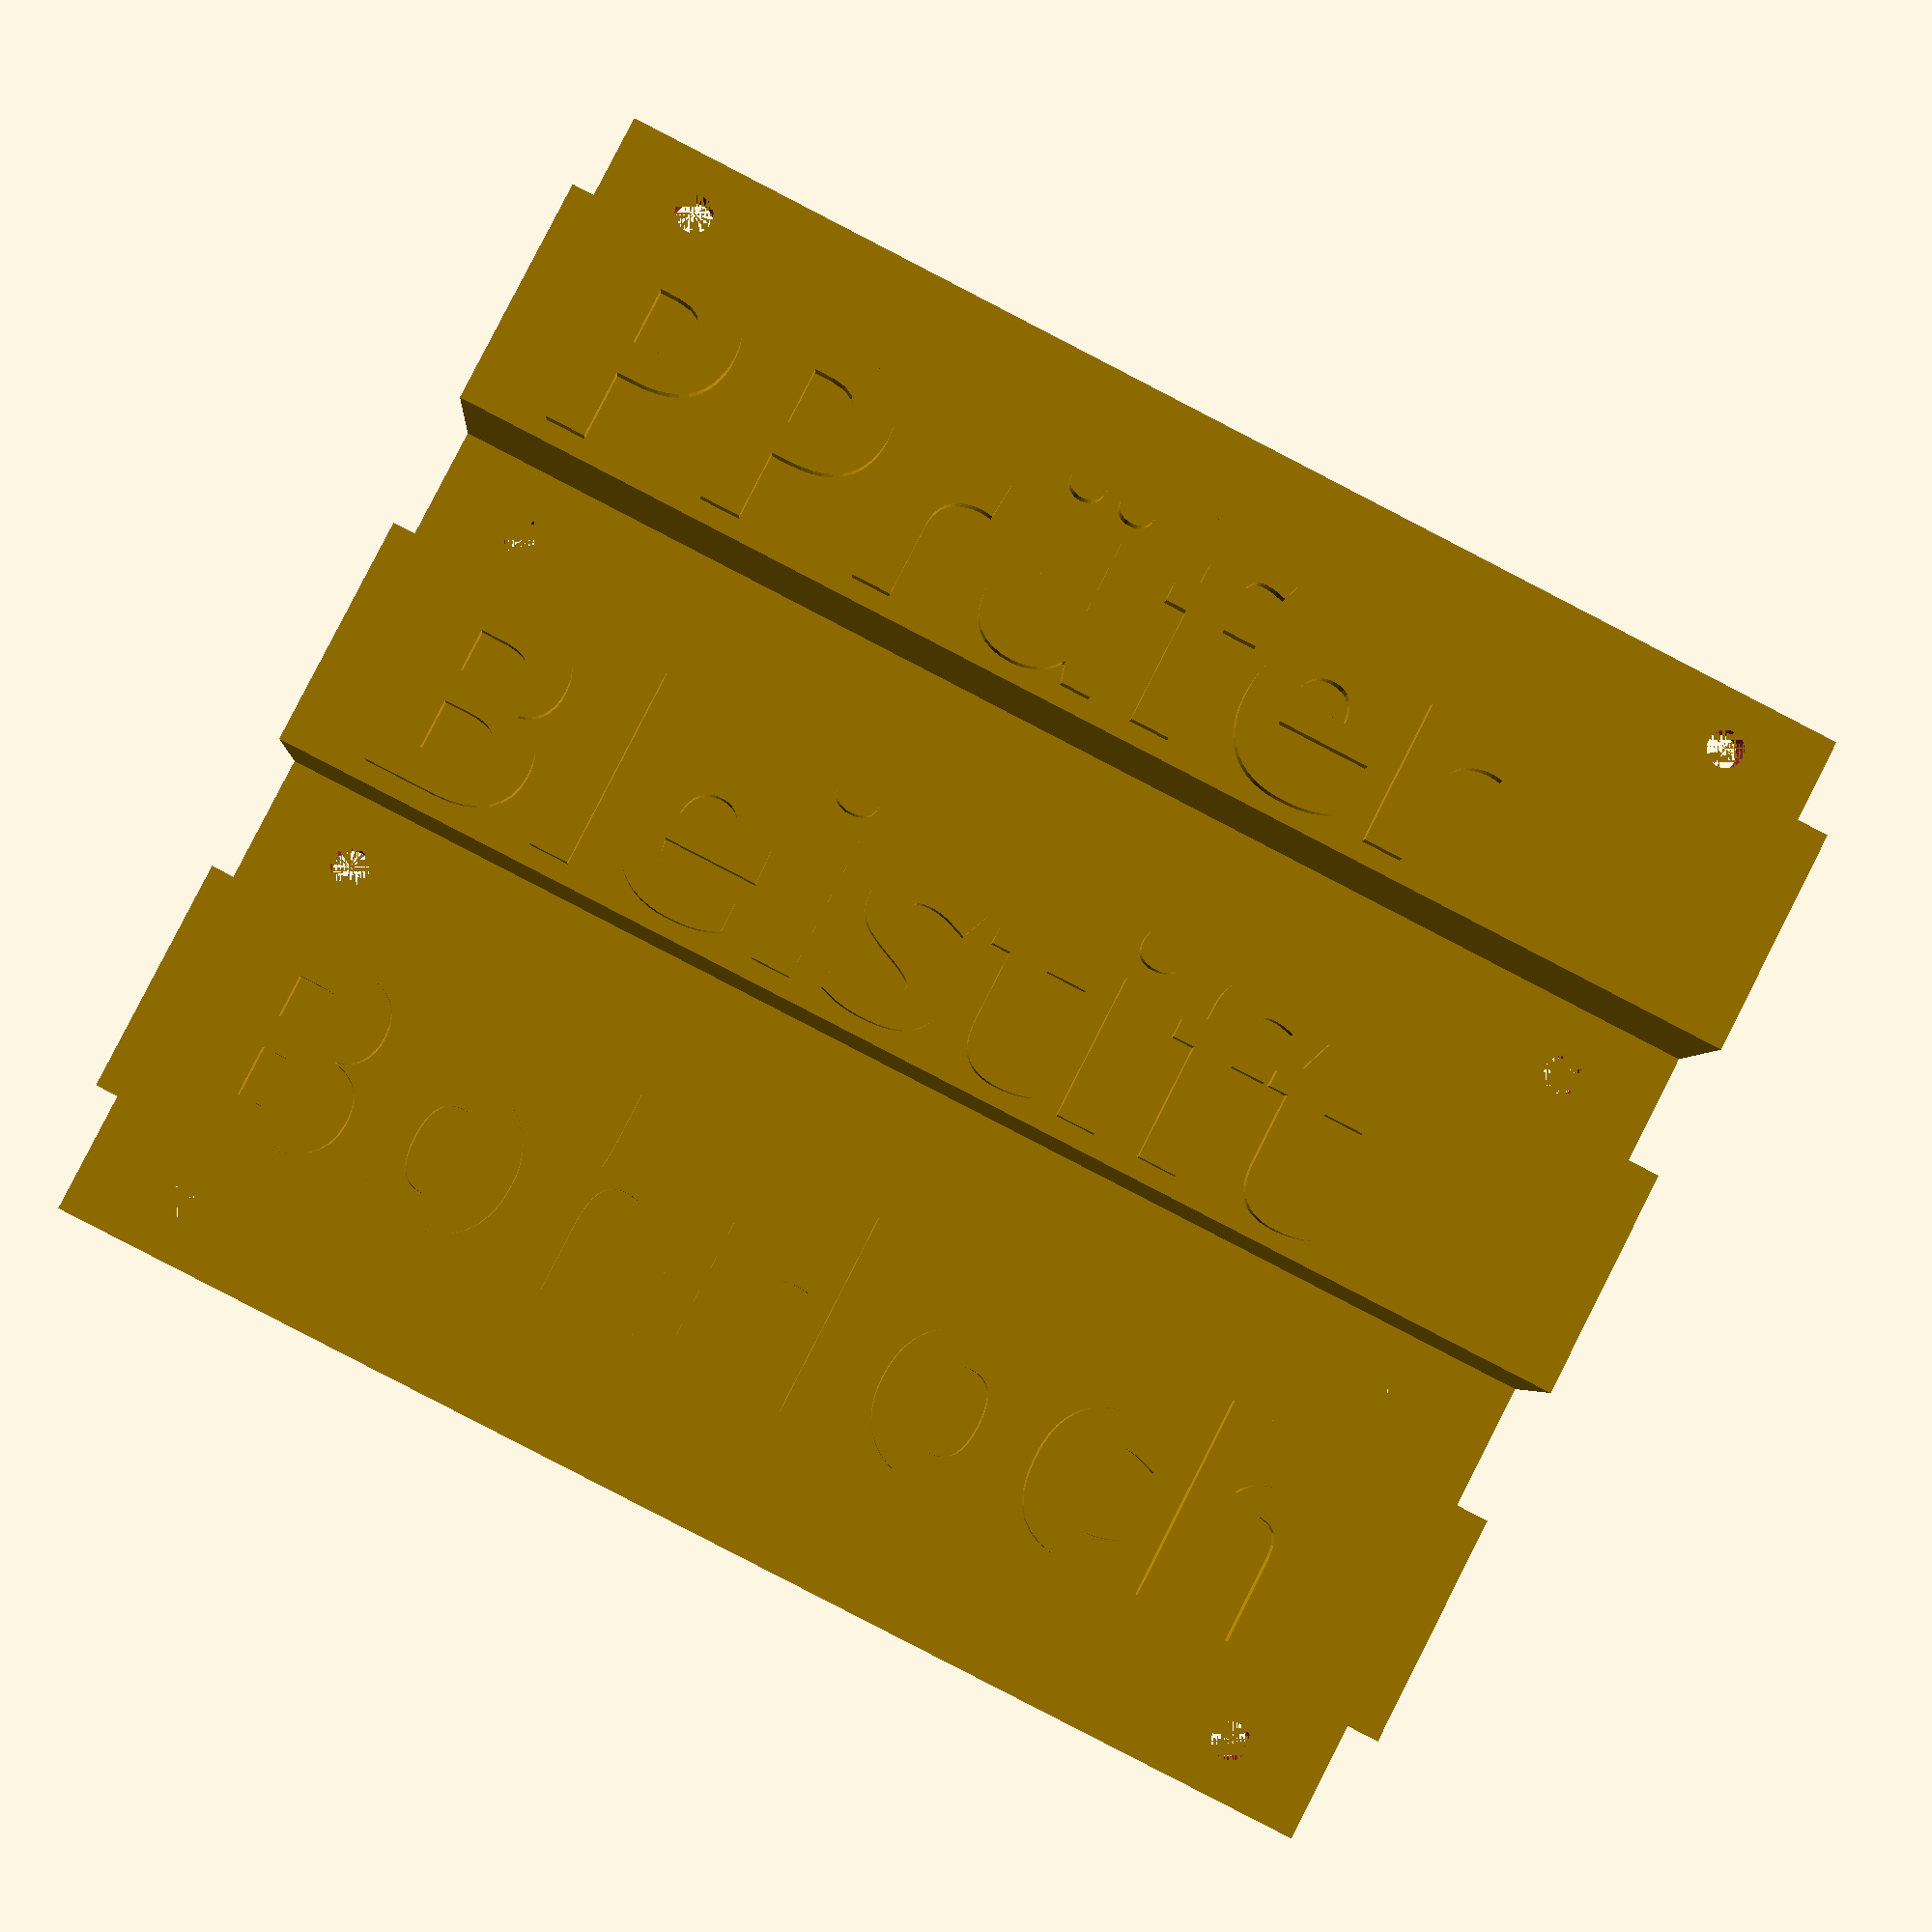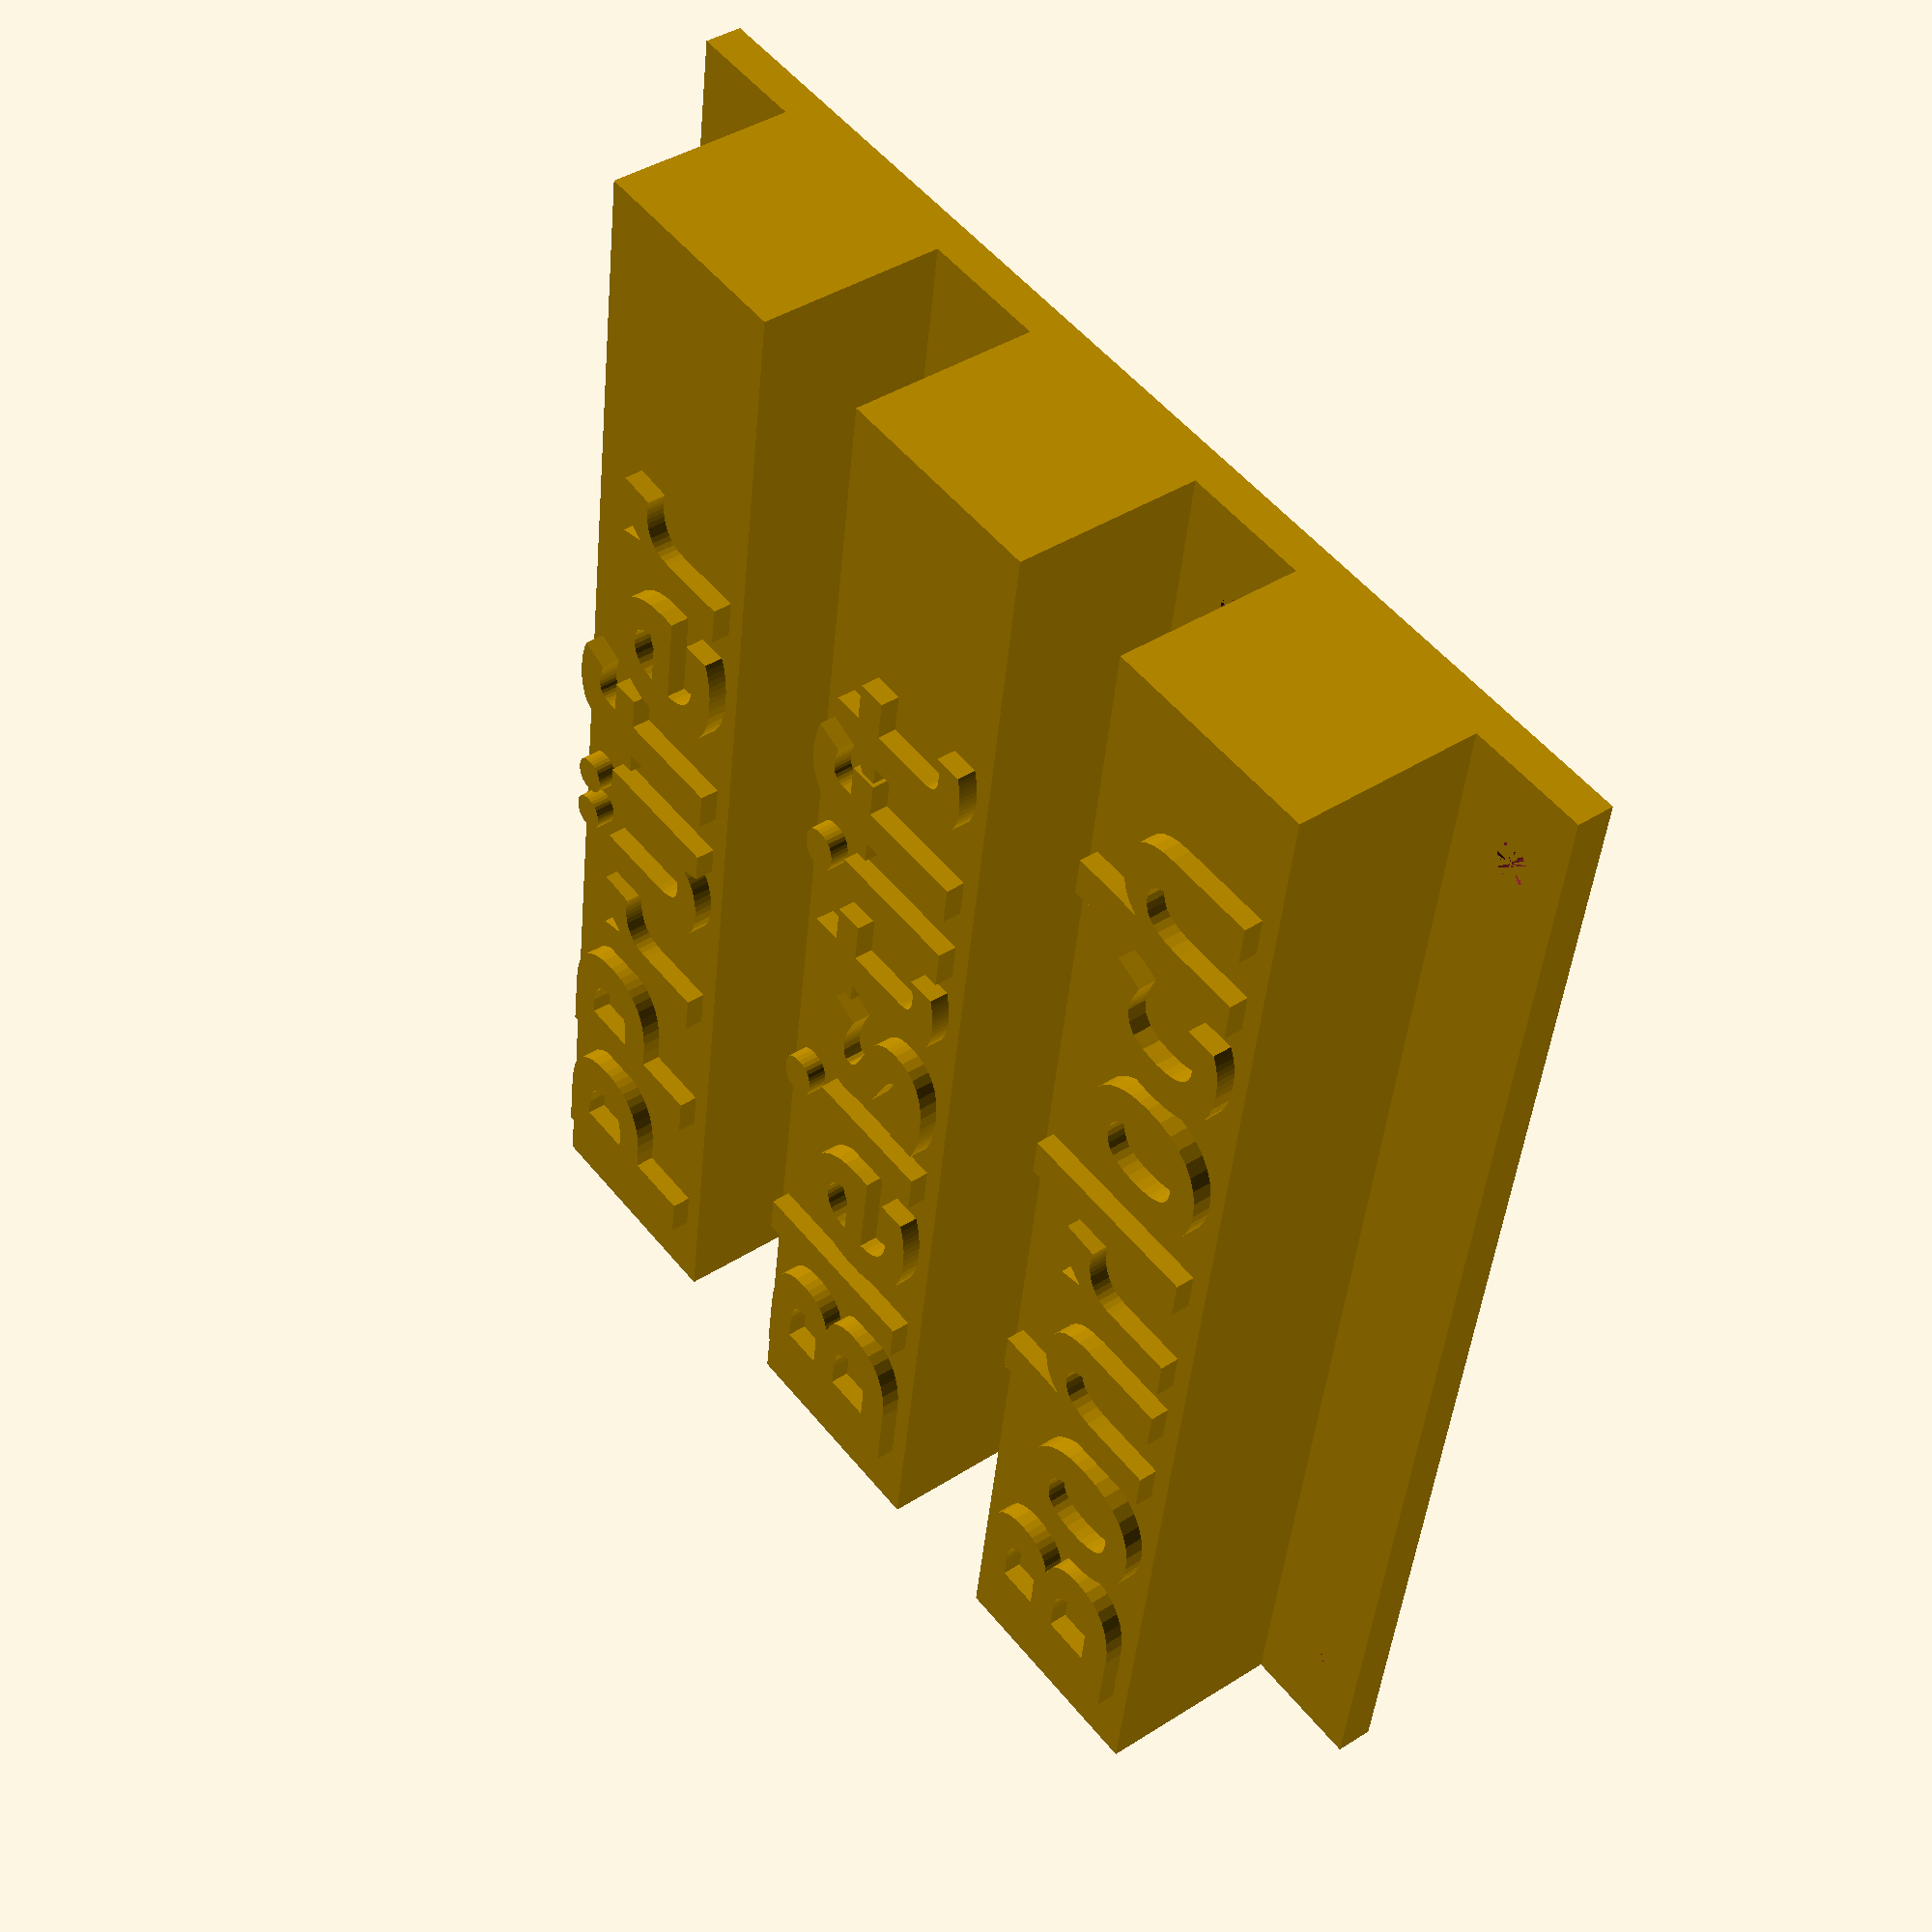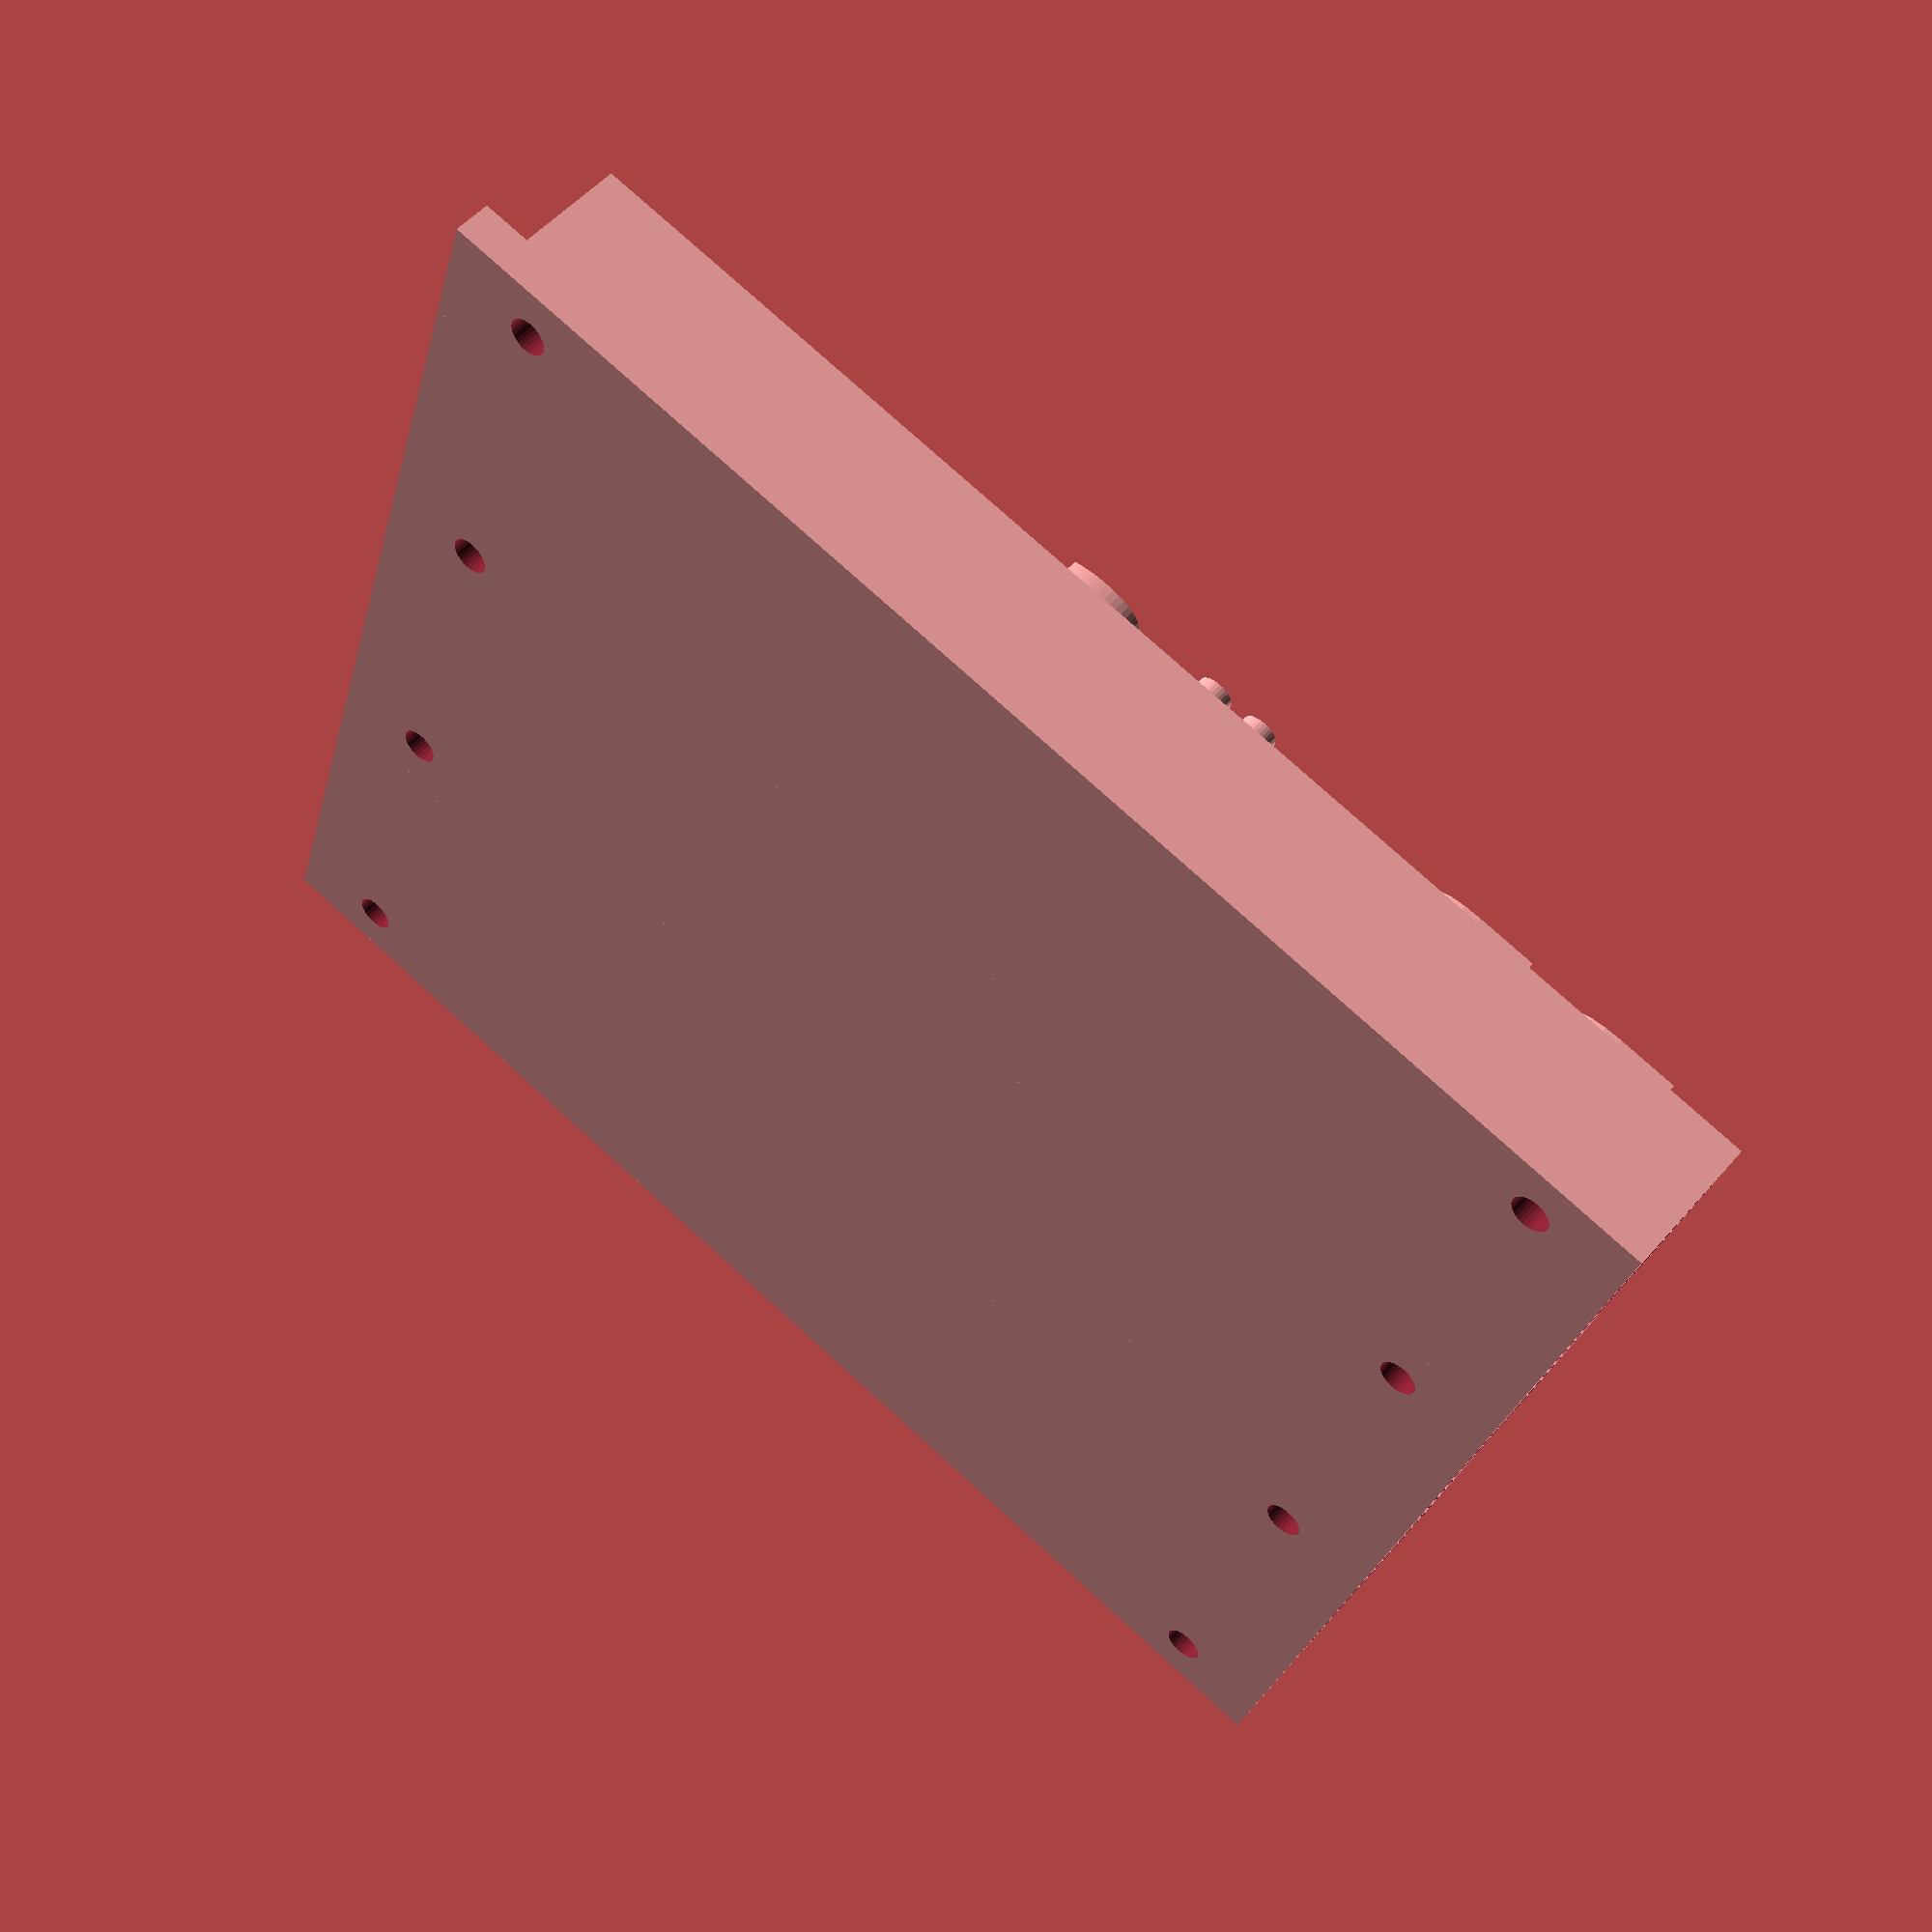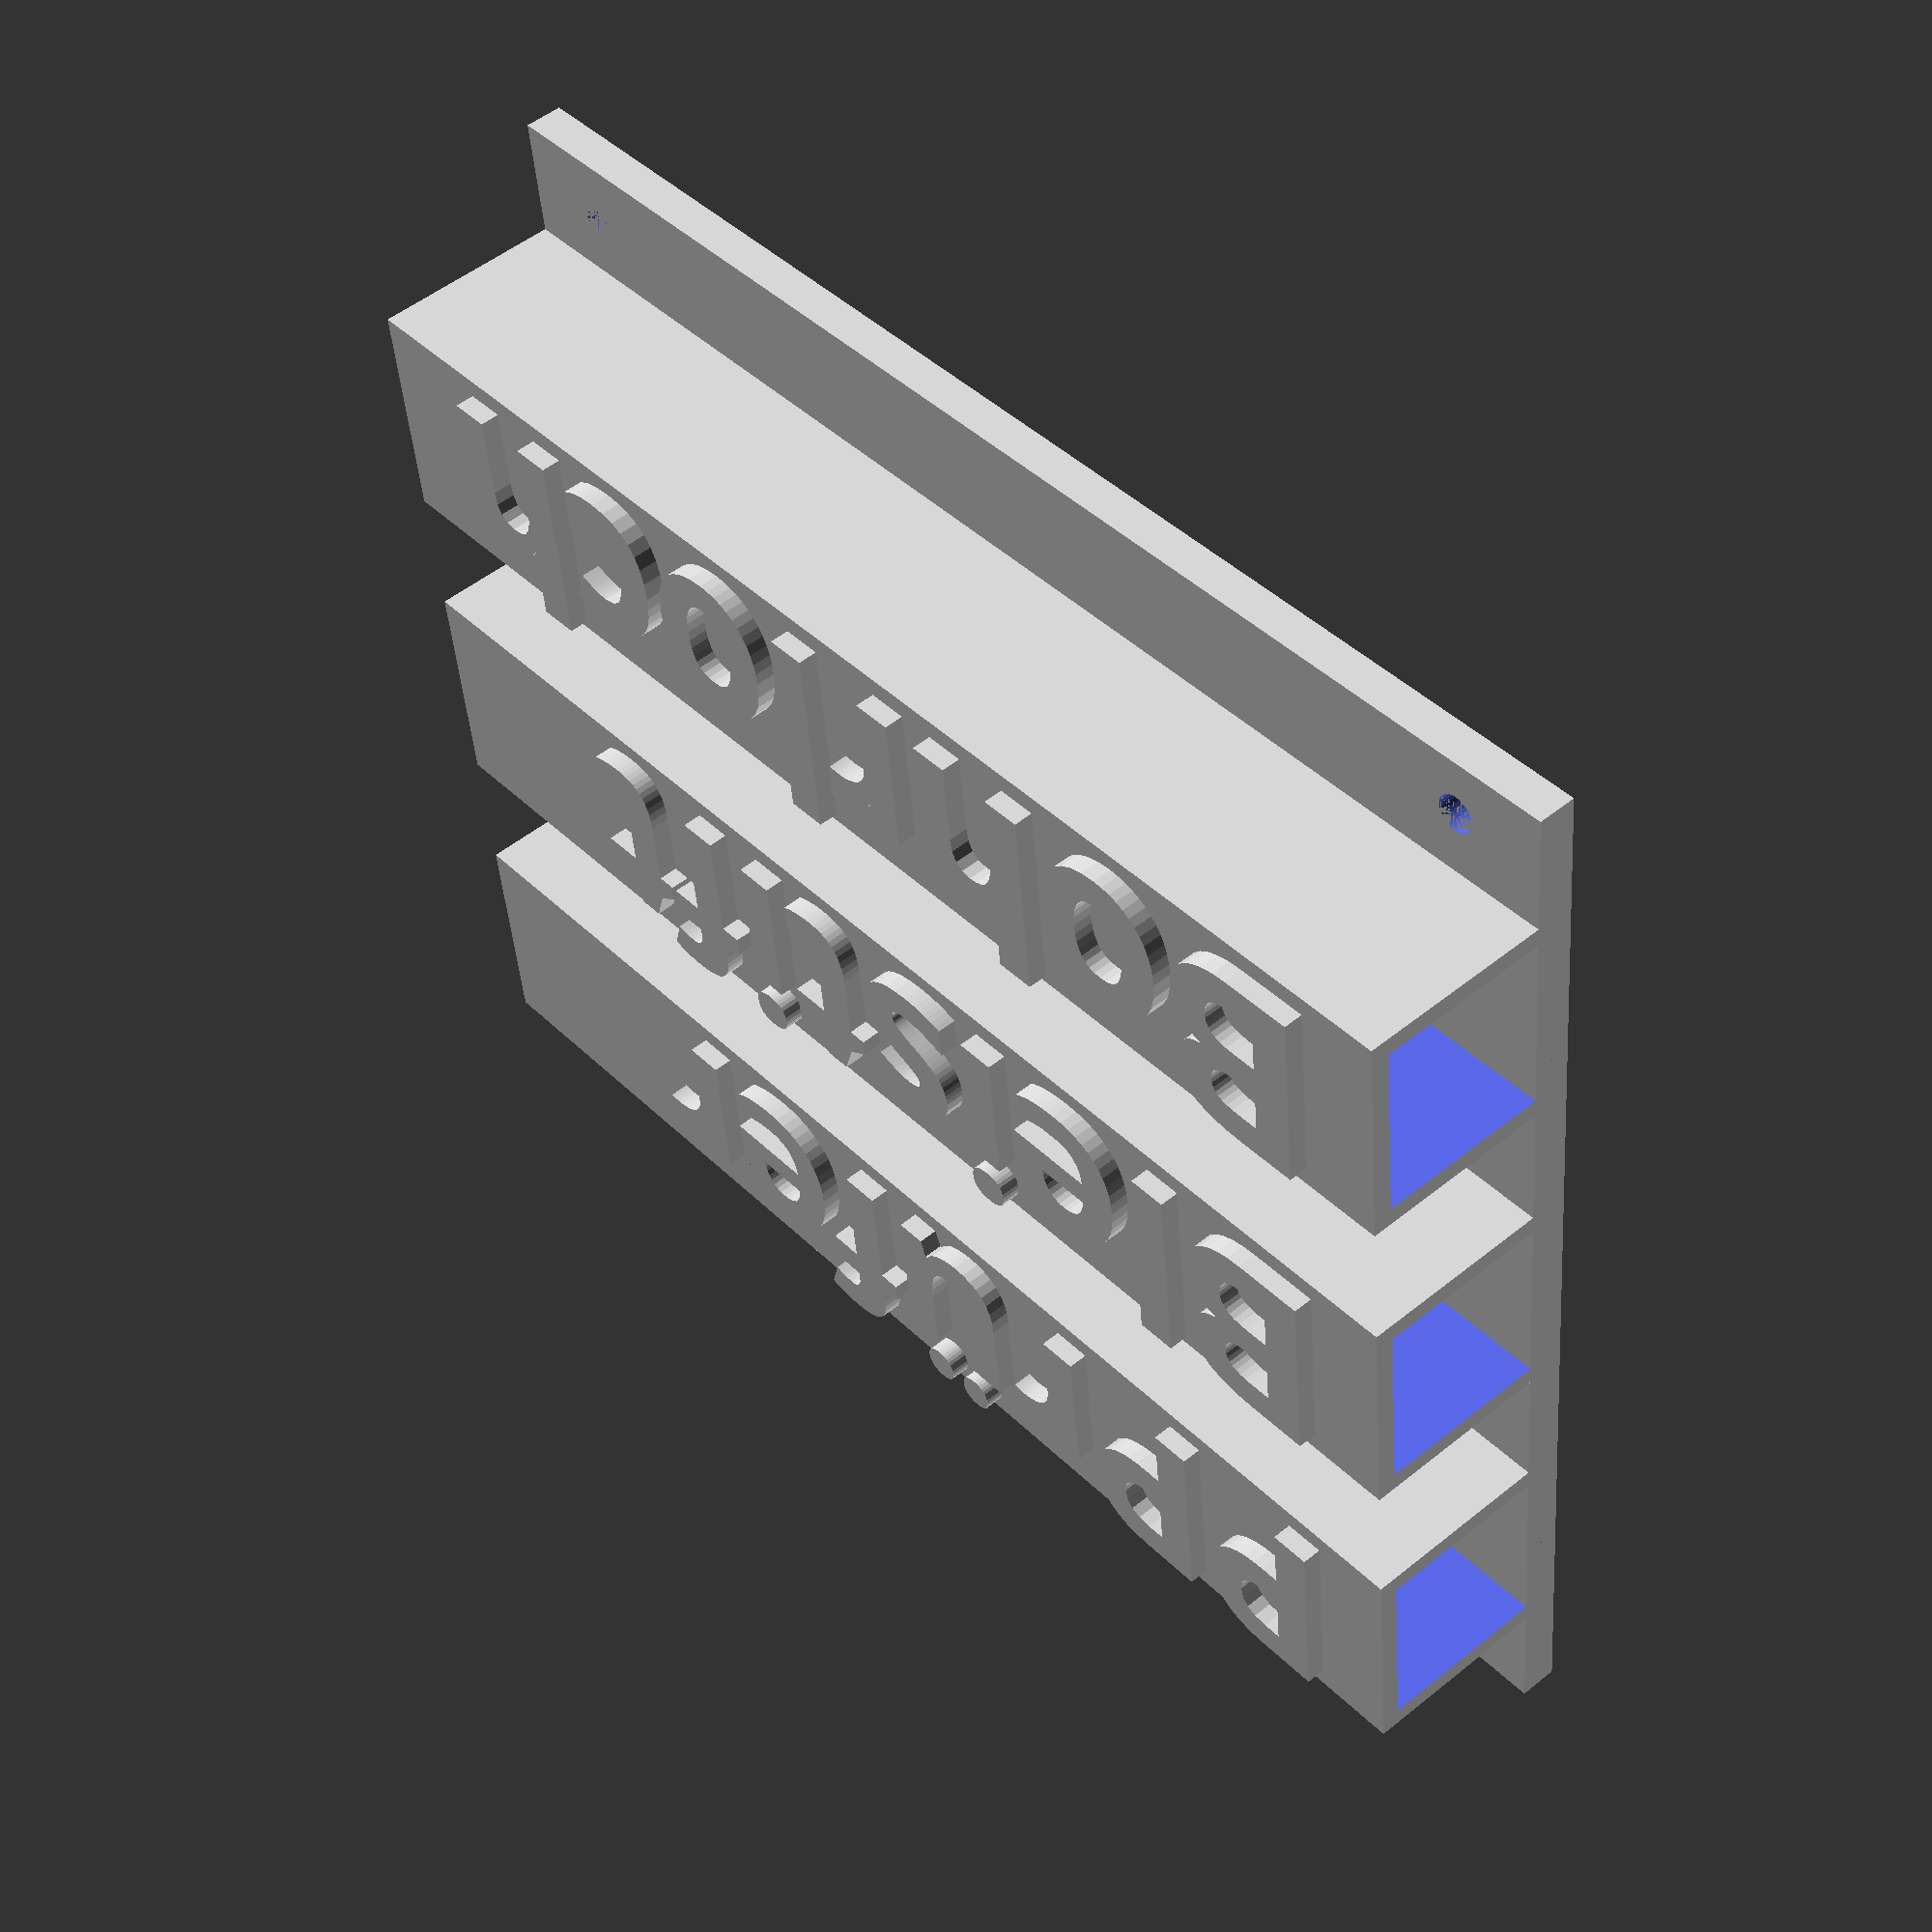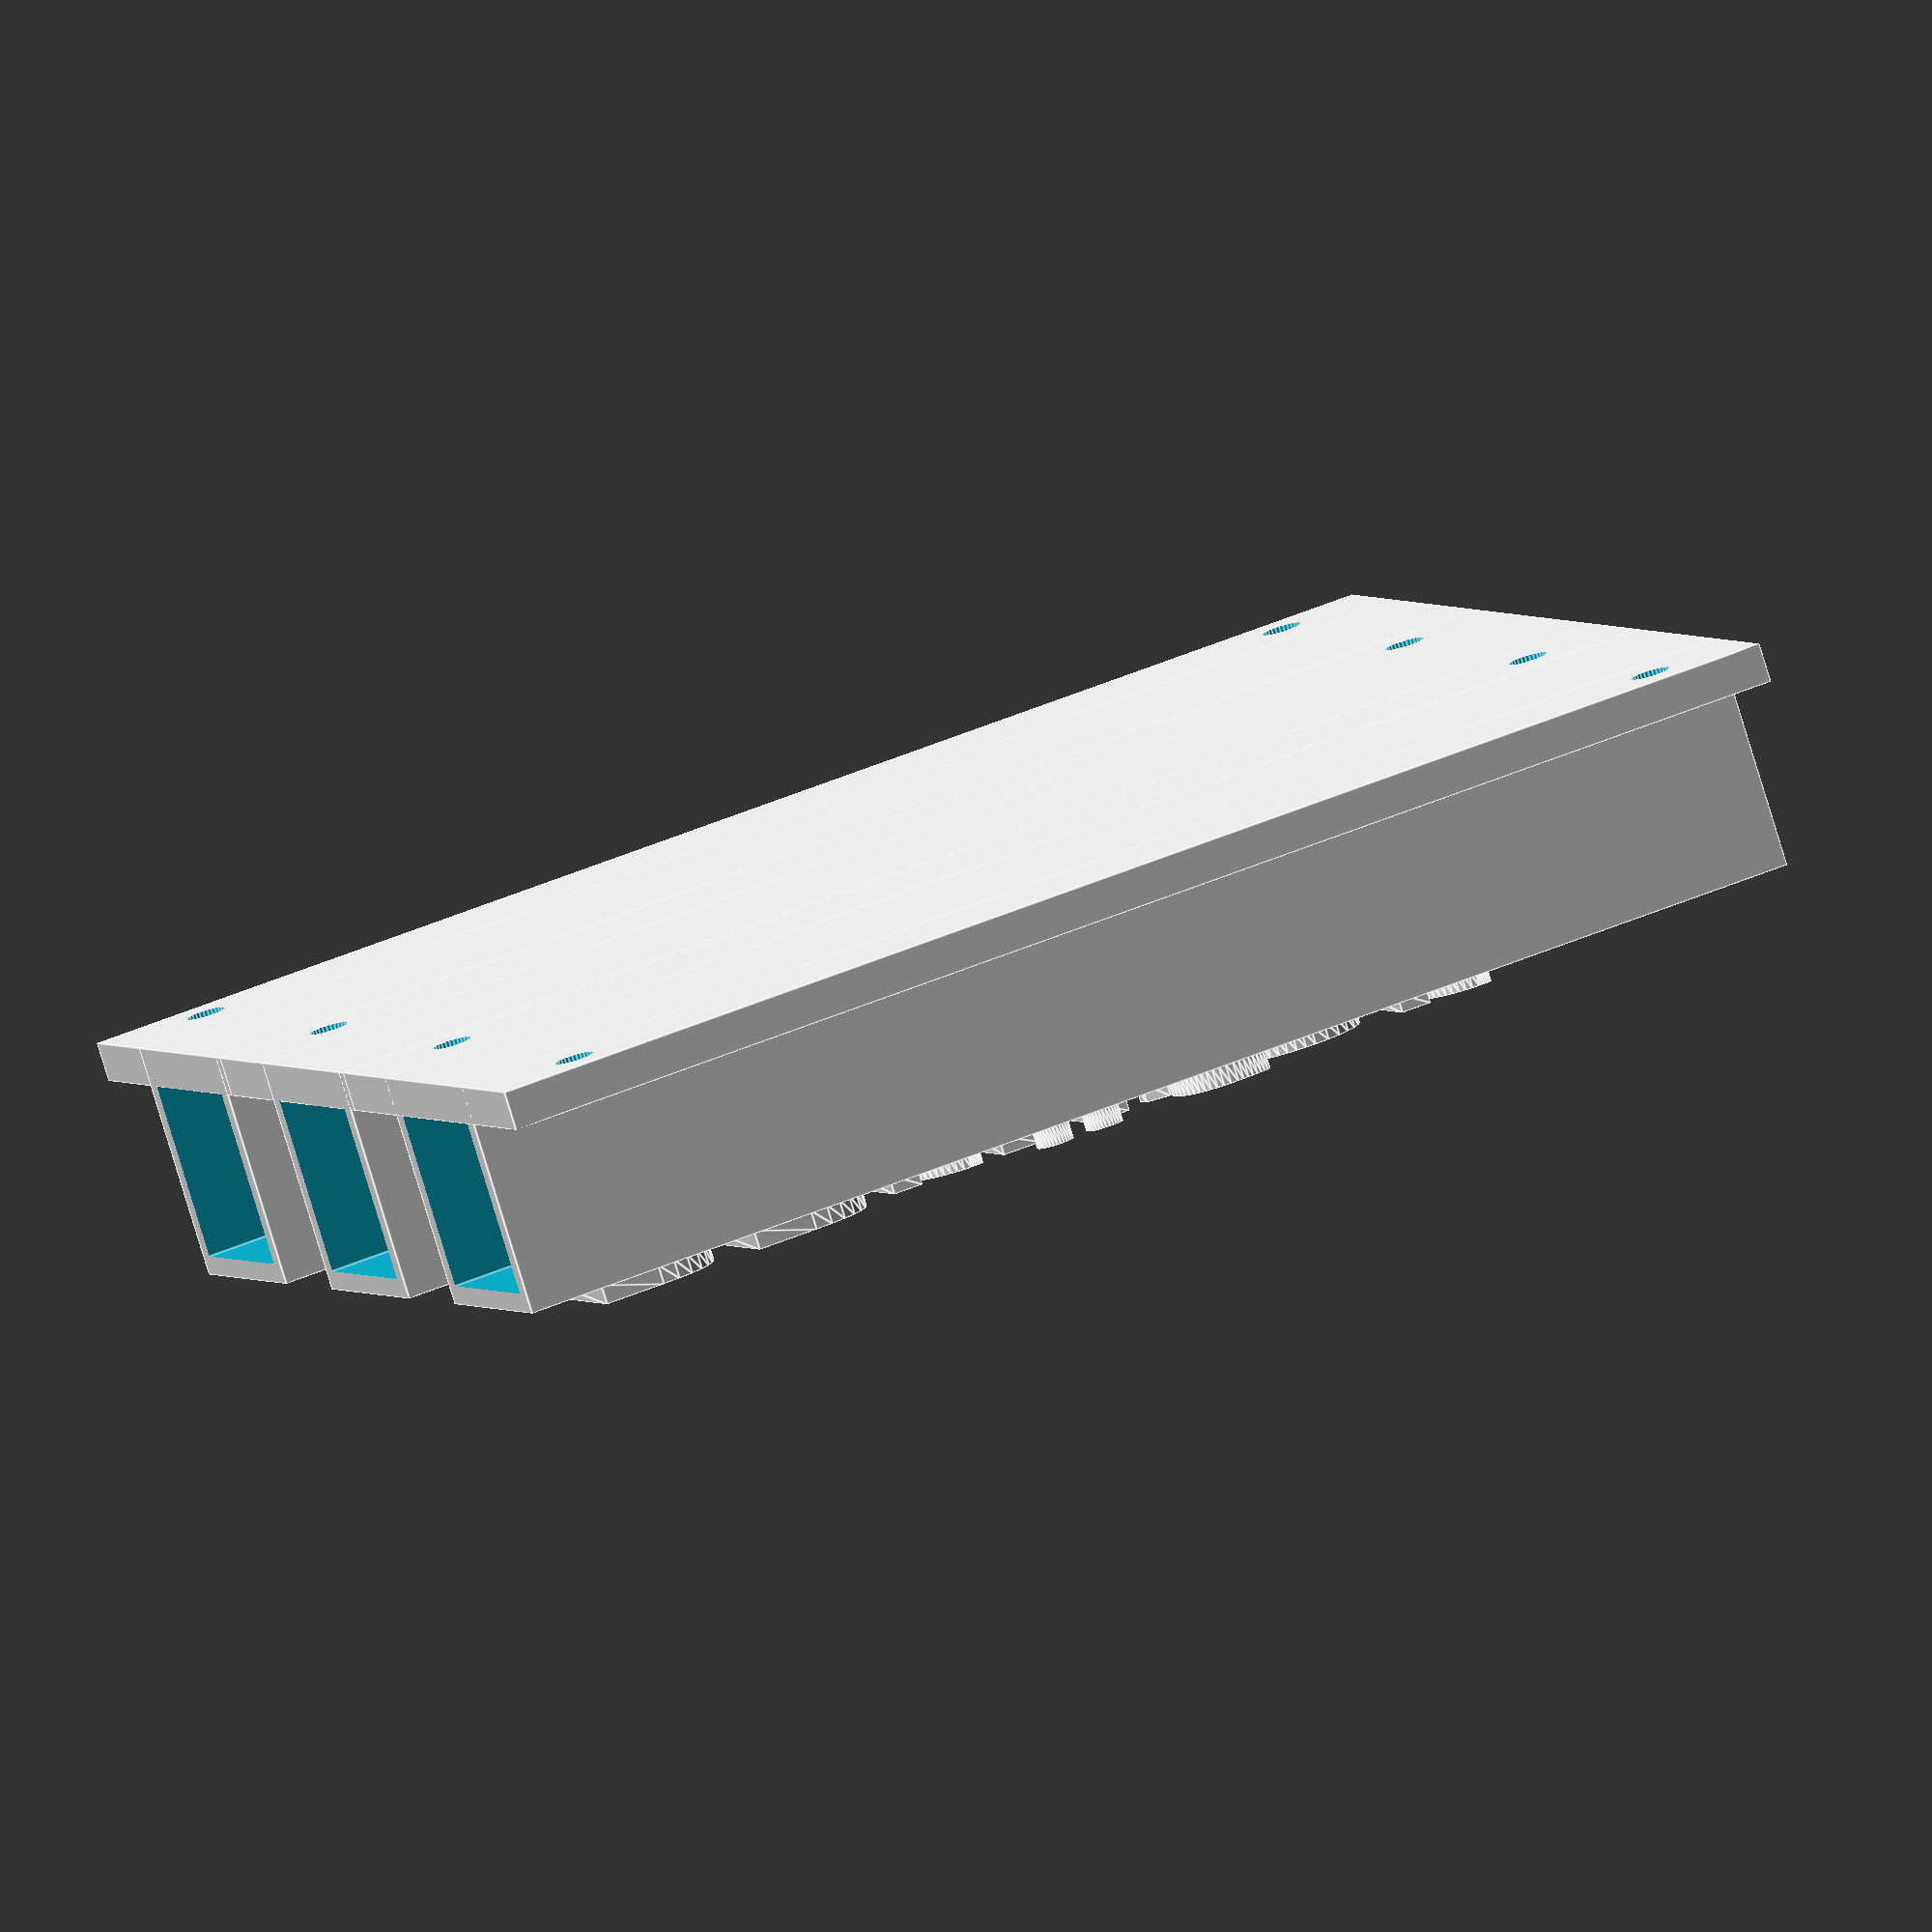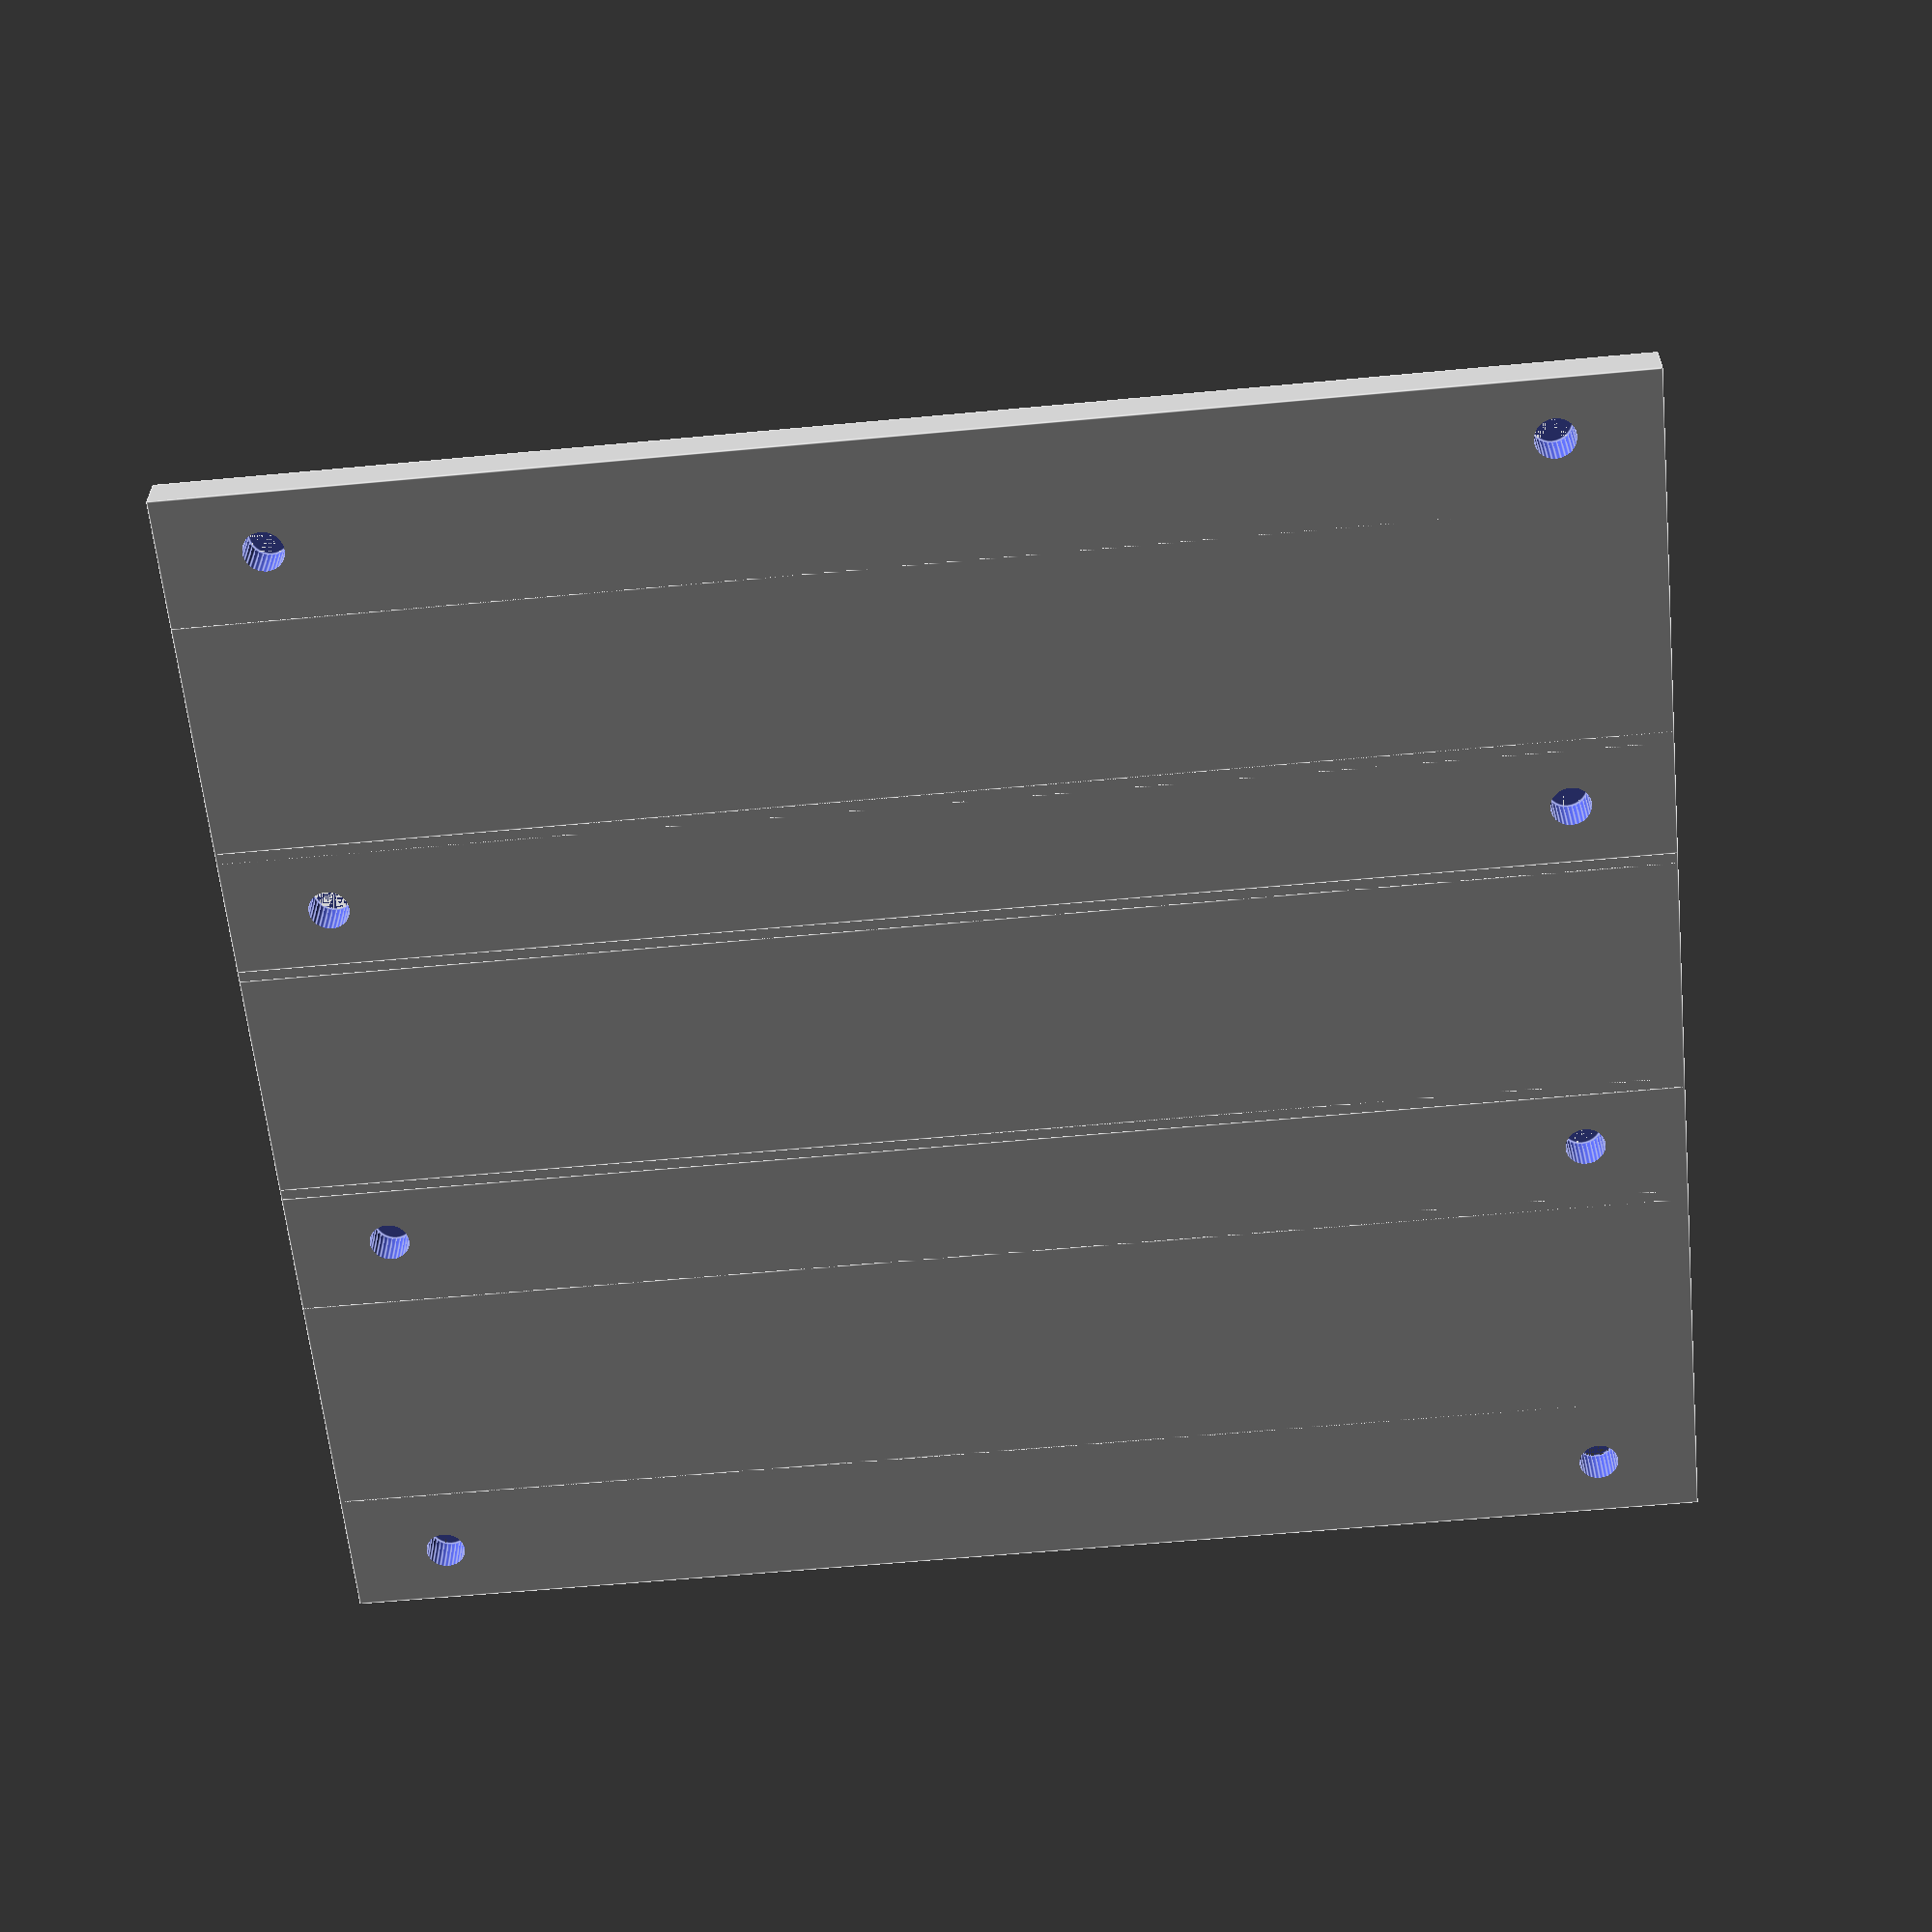
<openscad>
$fn=30;

tw= 10;
td=10;
ttd=12;
th=70;


    box();
    translate([1,0,th - 3])
    rotate([90,90,0])
    linear_extrude(height=1)
    text("Bohrloch", font = "FONTIN:style=Bold");

    translate([19,0,0]){
    box();
    translate([1,0,th - 3])
    rotate([90,90,0])
    linear_extrude(height=1)
    text("Bleistift", font = "FONTIN:style=Bold");
    }
    translate([19 * 2,0,0]){
    box();
    translate([1,0,th - 3])
    rotate([90,90,0])
    linear_extrude(height=1)
    text("PPrüfer", font = "FONTIN:style=Bold");
    }
    
module box(){
union(){

translate([-(tw - 2 + 15-tw) / 2,ttd-2,0])
difference(){
cube([tw + 15,2,th]);
    
    translate([3,0,5])
    rotate([-90,0,0])
    cylinder(r=1,h=4);
    
    translate([3,0,th-5])
    rotate([-90,0,0])
    cylinder(r=1,h=4);
    
    translate([tw + 15-3,0,th-5])
    rotate([-90,0,0])
    cylinder(r=1,h=4);
    
    translate([tw+ 15 -3,0,5])
    rotate([-90,0,0])
    cylinder(r=1,h=4);
    
    


    }

    
difference(){

//box
cube([tw+2,ttd,th]);    
translate([1,1,3])
cube([tw,td,th]);
    
}

}

}




</openscad>
<views>
elev=266.8 azim=172.1 roll=117.3 proj=p view=solid
elev=42.6 azim=307.7 roll=175.0 proj=p view=solid
elev=282.6 azim=289.7 roll=312.2 proj=p view=solid
elev=317.2 azim=84.5 roll=319.0 proj=p view=solid
elev=132.6 azim=138.0 roll=115.9 proj=o view=edges
elev=57.3 azim=176.1 roll=95.6 proj=p view=edges
</views>
